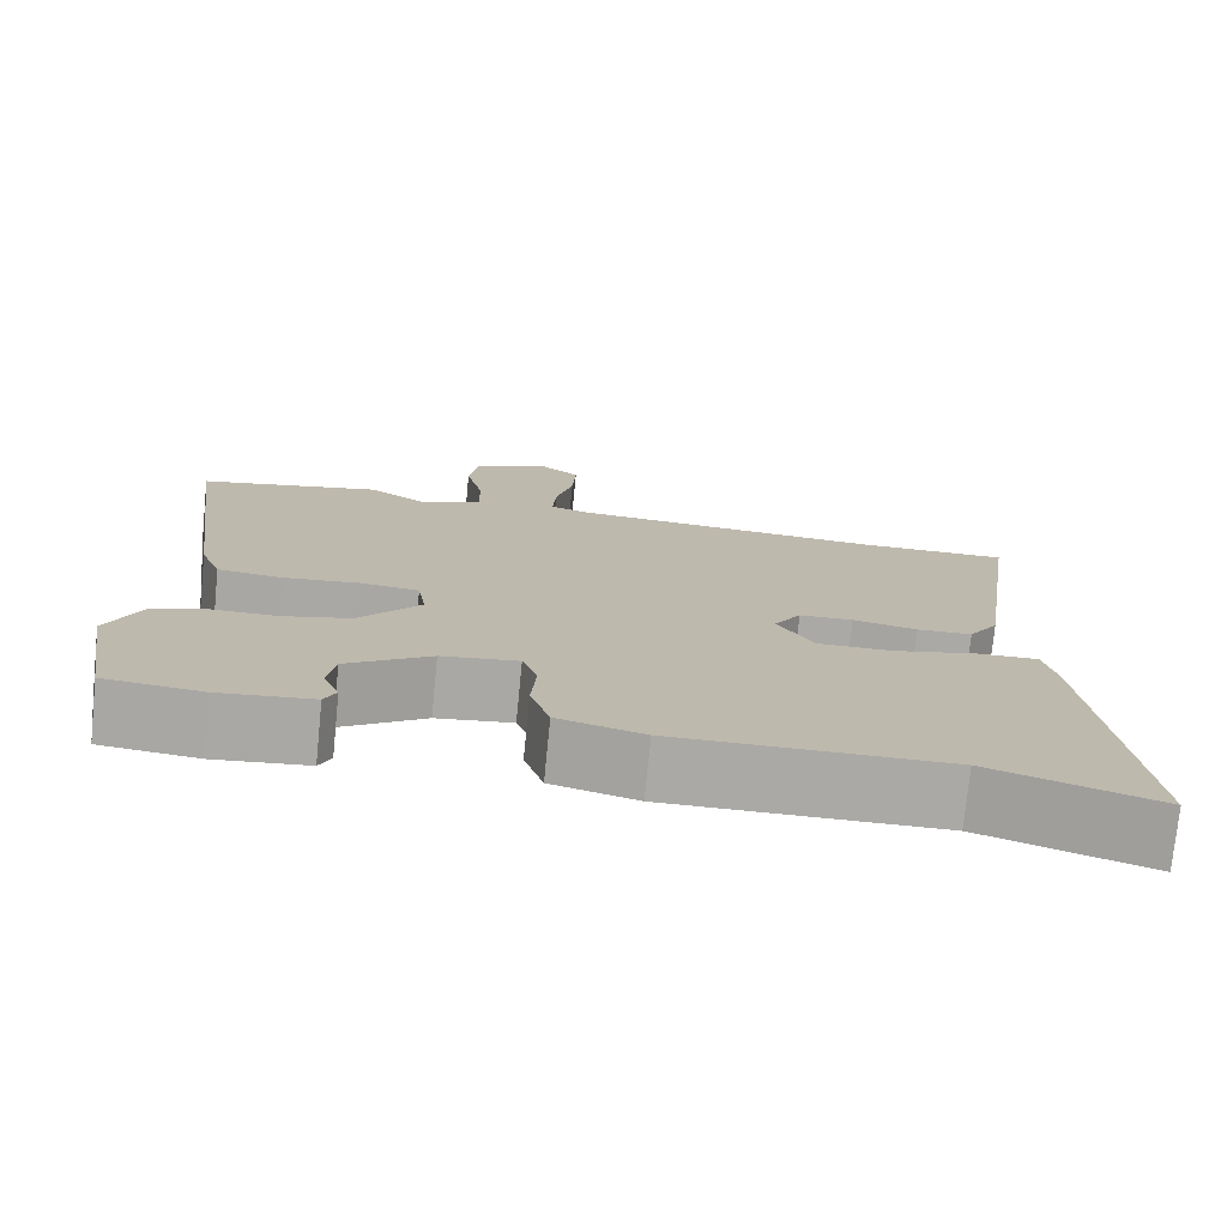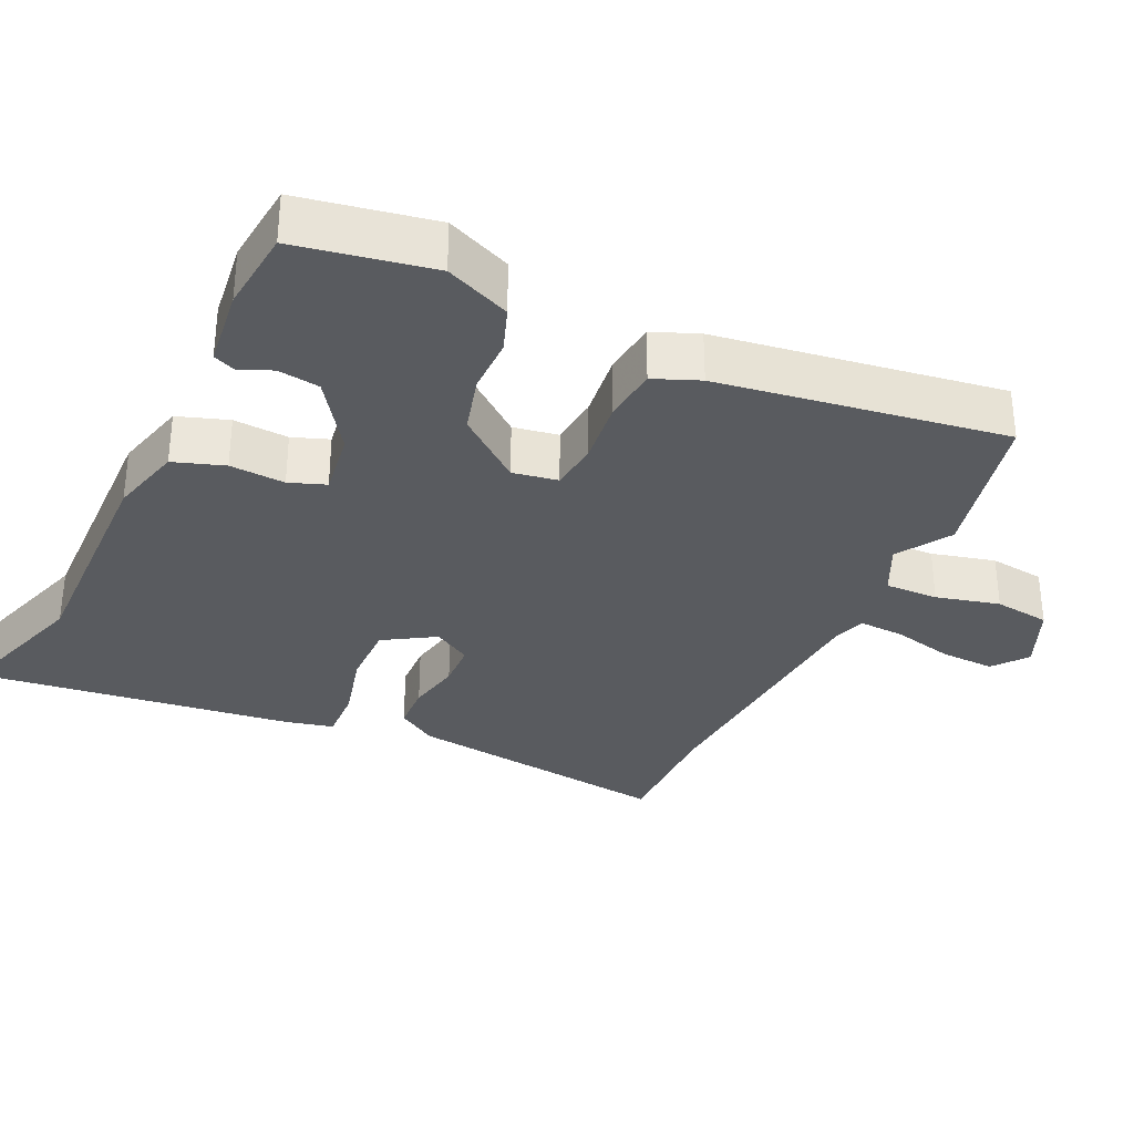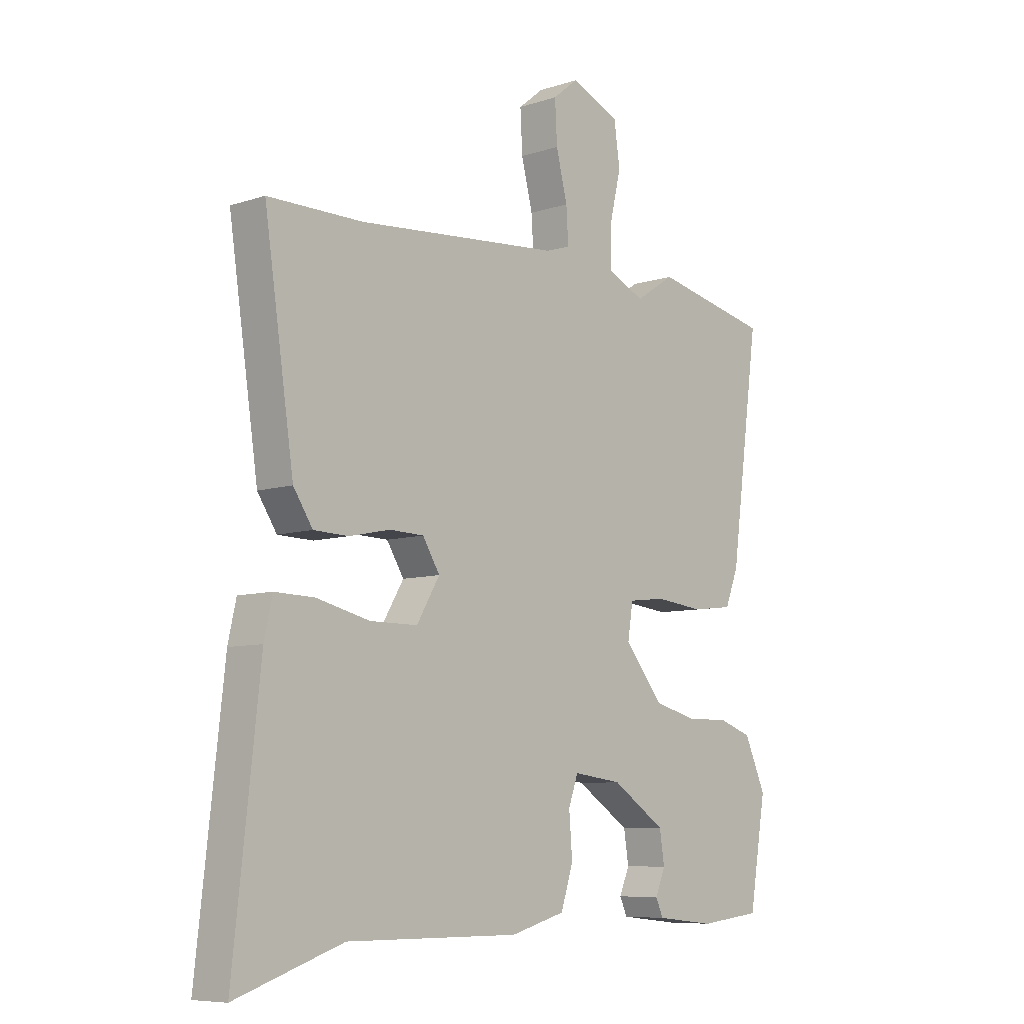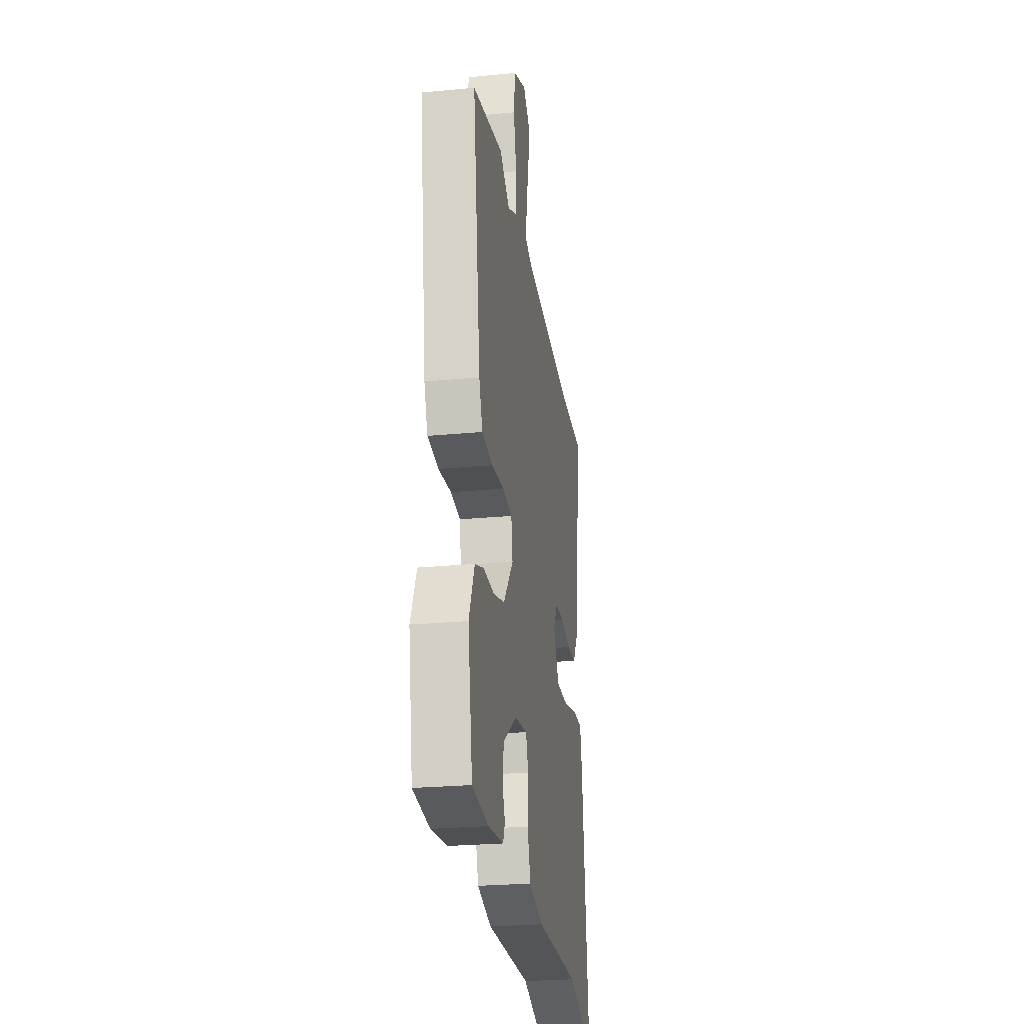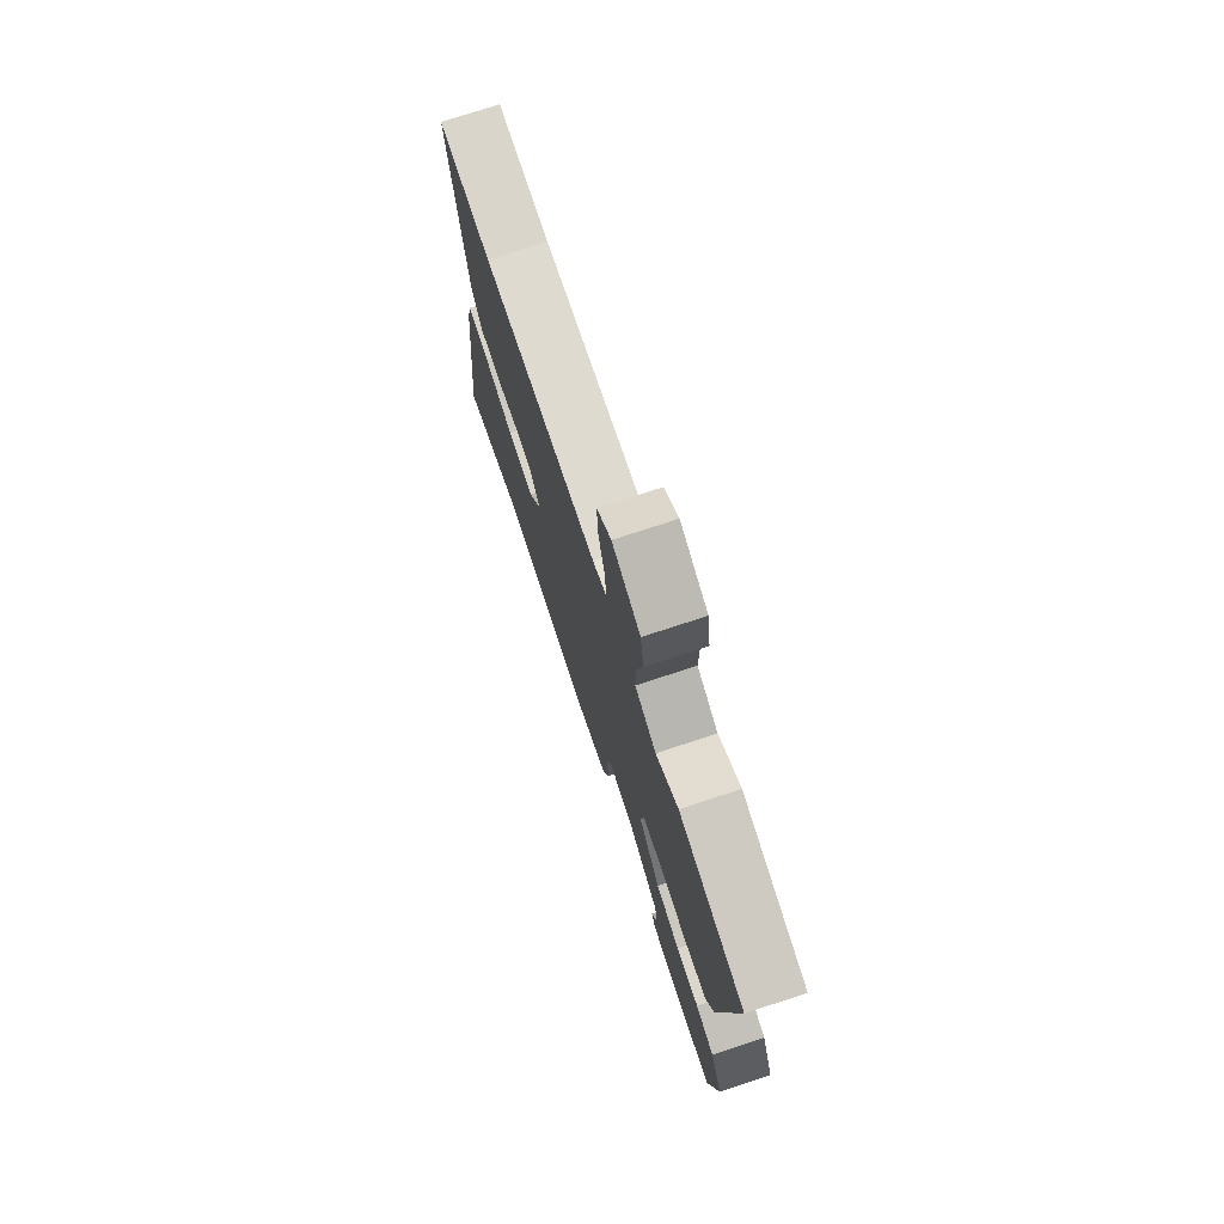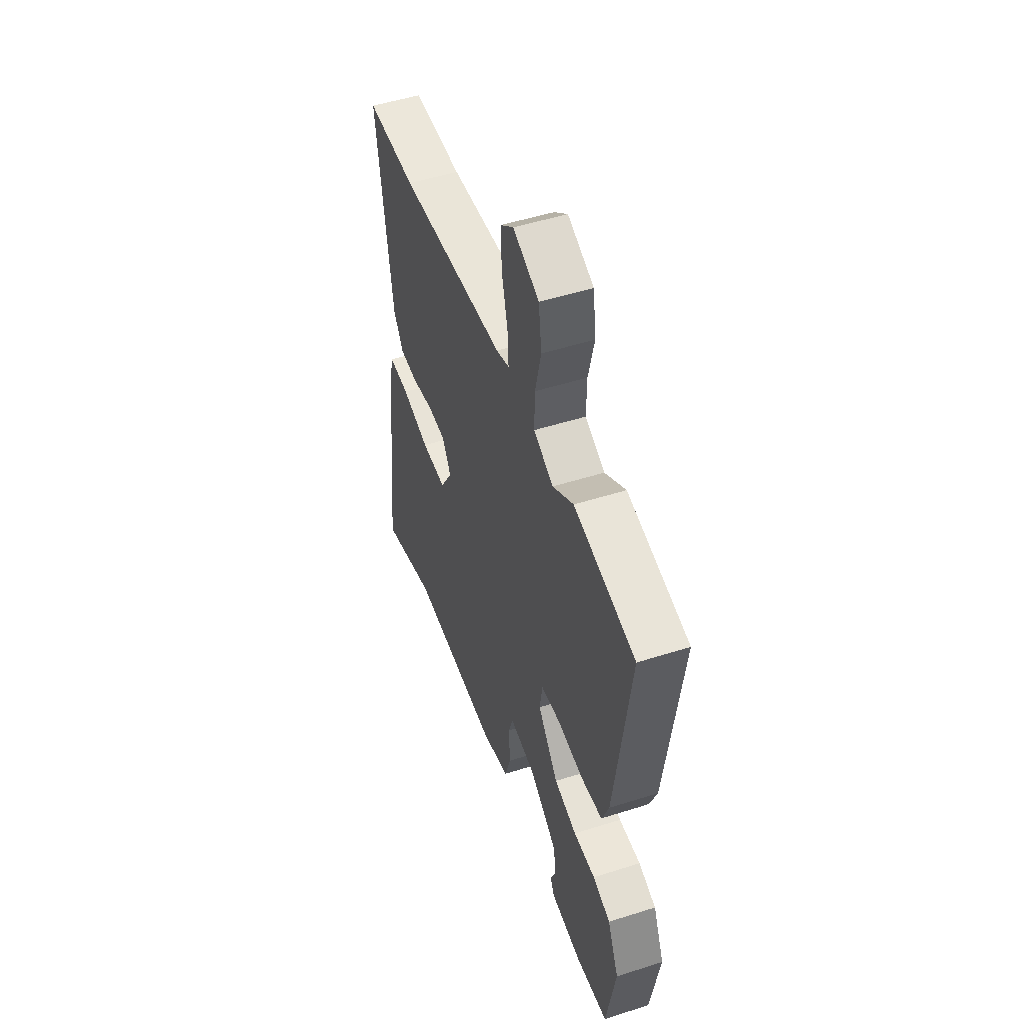
<metadata>
{"format":"obj","ext":"obj","renderer":"f3d","projection":"perspective","resolution":1024,"background":"white","views":[{"elev":-75.4,"azim":-5.7,"up":"+Z"},{"elev":-32.4,"azim":-114.4,"up":"+Y"},{"elev":-7.8,"azim":132.3,"up":"+Z"},{"elev":-25.0,"azim":-81.2,"up":"+Z"},{"elev":74.7,"azim":-108.2,"up":"+Z"},{"elev":50.3,"azim":-109.3,"up":"+Z"}]}
</metadata>
<code>
v -0.521 0.07 0.496
v -0.303 0.07 0.543
v -0.229 0.07 0.495
v -0.159 0.07 0.528
v -0.16 0.07 0.602
v -0.181 0.07 0.691
v -0.17 0.07 0.769
v -0.078 0.07 0.808
v -0.031 0.07 0.77
v -0.035 0.07 0.694
v -0.056 0.07 0.61
v -0.06 0.07 0.546
v -0.014 0.07 0.531
v 0.365 0.07 0.5
v 0.542 0.07 0.5
v 0.487 0.07 0.125
v 0.451 0.07 0.07
v 0.386 0.07 0.068
v 0.31 0.07 0.084
v 0.246 0.07 0.082
v 0.214 0.07 0.03
v 0.257 0.07 -0.042
v 0.346 0.07 -0.042
v 0.445 0.07 -0.018
v 0.519 0.07 -0.016
v 0.534 0.07 -0.084
v 0.583 0.07 -0.528
v 0.384 0.07 -0.461
v 0.061 0.07 -0.463
v -0.041 0.07 -0.435
v -0.064 0.07 -0.364
v -0.058 0.07 -0.287
v -0.076 0.07 -0.236
v -0.167 0.07 -0.248
v -0.267 0.07 -0.315
v -0.276 0.07 -0.373
v -0.257 0.07 -0.418
v -0.271 0.07 -0.449
v -0.382 0.07 -0.461
v -0.498 0.07 -0.448
v -0.53 0.07 -0.259
v -0.49 0.07 -0.169
v -0.427 0.07 -0.147
v -0.349 0.07 -0.148
v -0.268 0.07 -0.127
v -0.195 0.07 -0.038
v -0.205 0.07 0.025
v -0.274 0.07 0.033
v -0.365 0.07 0.023
v -0.442 0.07 0.032
v -0.467 0.07 0.096
v -0.521 0 0.496
v -0.303 0 0.543
v -0.229 0 0.495
v -0.159 0 0.528
v -0.16 0 0.602
v -0.181 0 0.691
v -0.17 0 0.769
v -0.078 0 0.808
v -0.031 0 0.77
v -0.035 0 0.694
v -0.056 0 0.61
v -0.06 0 0.546
v -0.014 0 0.531
v 0.365 0 0.5
v 0.542 0 0.5
v 0.487 0 0.125
v 0.451 0 0.07
v 0.386 0 0.068
v 0.31 0 0.084
v 0.246 0 0.082
v 0.214 0 0.03
v 0.257 0 -0.042
v 0.346 0 -0.042
v 0.445 0 -0.018
v 0.519 0 -0.016
v 0.534 0 -0.084
v 0.583 0 -0.528
v 0.384 0 -0.461
v 0.061 0 -0.463
v -0.041 0 -0.435
v -0.064 0 -0.364
v -0.058 0 -0.287
v -0.076 0 -0.236
v -0.167 0 -0.248
v -0.267 0 -0.315
v -0.276 0 -0.373
v -0.257 0 -0.418
v -0.271 0 -0.449
v -0.382 0 -0.461
v -0.498 0 -0.448
v -0.53 0 -0.259
v -0.49 0 -0.169
v -0.427 0 -0.147
v -0.349 0 -0.148
v -0.268 0 -0.127
v -0.195 0 -0.038
v -0.205 0 0.025
v -0.274 0 0.033
v -0.365 0 0.023
v -0.442 0 0.032
v -0.467 0 0.096
f 1 2 3
f 51 1 3
f 50 51 3
f 49 50 3
f 48 49 3
f 47 48 3 4
f 46 47 4
f 42 43 44
f 41 42 44
f 40 41 44
f 39 40 44
f 38 39 44
f 36 37 38
f 36 38 44
f 35 36 44 45
f 30 31 32
f 29 30 32
f 28 29 32
f 28 32 33
f 27 28 33
f 26 27 33
f 25 26 33
f 24 25 33
f 23 24 33
f 22 23 33 34
f 17 18 19
f 16 17 19
f 15 16 19
f 14 15 19
f 13 14 19 20
f 12 13 20 21
f 9 10 11
f 8 9 11
f 7 8 11
f 6 7 11
f 5 6 11
f 4 5 11 12
f 46 4 12 21
f 45 46 21
f 35 45 21
f 34 35 21
f 21 22 34
f 54 53 52
f 54 52 102
f 54 102 101
f 54 101 100
f 54 100 99
f 55 54 99 98
f 55 98 97
f 95 94 93
f 95 93 92
f 95 92 91
f 95 91 90
f 95 90 89
f 89 88 87
f 95 89 87
f 96 95 87 86
f 83 82 81
f 83 81 80
f 83 80 79
f 84 83 79
f 84 79 78
f 84 78 77
f 84 77 76
f 84 76 75
f 84 75 74
f 85 84 74 73
f 70 69 68
f 70 68 67
f 70 67 66
f 70 66 65
f 71 70 65 64
f 72 71 64 63
f 62 61 60
f 62 60 59
f 62 59 58
f 62 58 57
f 62 57 56
f 63 62 56 55
f 72 63 55 97
f 72 97 96
f 72 96 86
f 72 86 85
f 85 73 72
f 1 52 53 2
f 2 53 54 3
f 3 54 55 4
f 4 55 56 5
f 5 56 57 6
f 6 57 58 7
f 7 58 59 8
f 8 59 60 9
f 9 60 61 10
f 10 61 62 11
f 11 62 63 12
f 12 63 64 13
f 13 64 65 14
f 14 65 66 15
f 15 66 67 16
f 16 67 68 17
f 17 68 69 18
f 18 69 70 19
f 19 70 71 20
f 20 71 72 21
f 21 72 73 22
f 22 73 74 23
f 23 74 75 24
f 24 75 76 25
f 25 76 77 26
f 26 77 78 27
f 27 78 79 28
f 28 79 80 29
f 29 80 81 30
f 30 81 82 31
f 31 82 83 32
f 32 83 84 33
f 33 84 85 34
f 34 85 86 35
f 35 86 87 36
f 36 87 88 37
f 37 88 89 38
f 38 89 90 39
f 39 90 91 40
f 40 91 92 41
f 41 92 93 42
f 42 93 94 43
f 43 94 95 44
f 44 95 96 45
f 45 96 97 46
f 46 97 98 47
f 47 98 99 48
f 48 99 100 49
f 49 100 101 50
f 50 101 102 51
f 51 102 52 1

</code>
